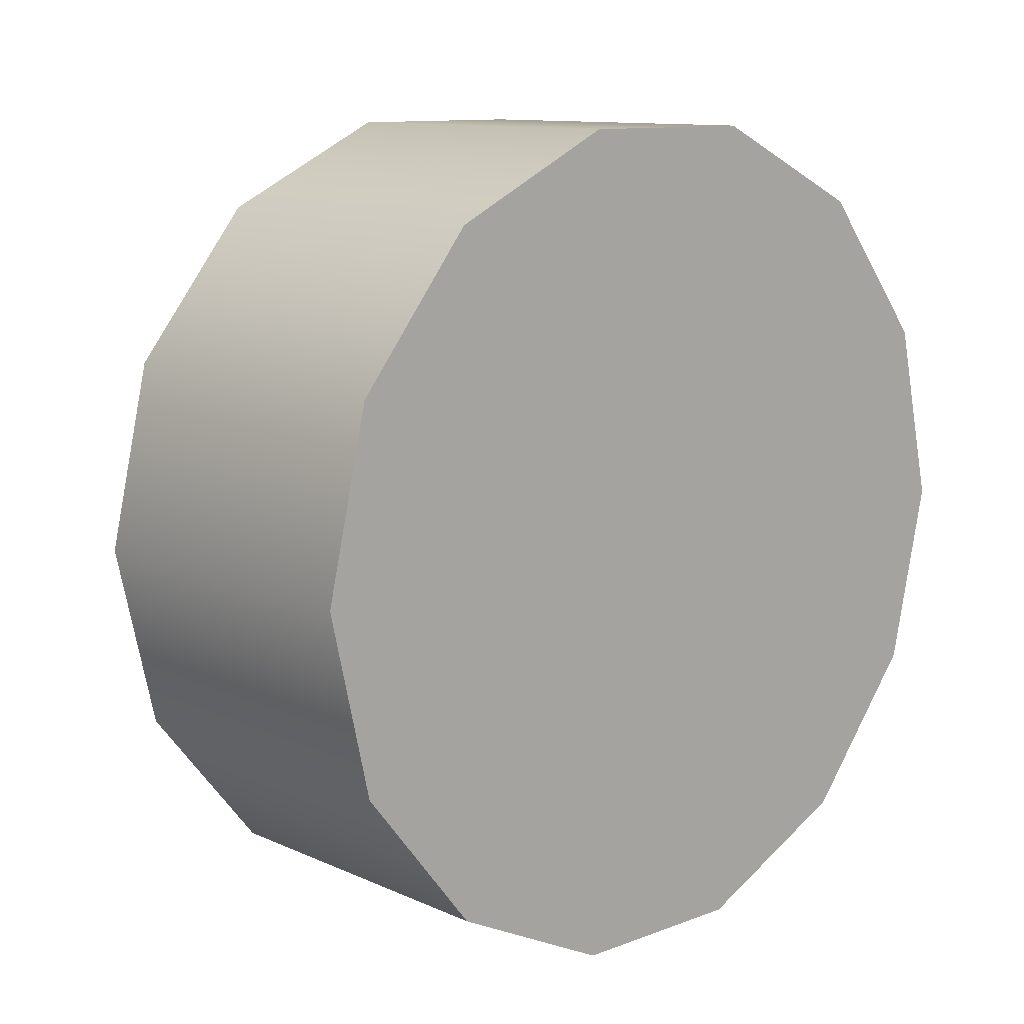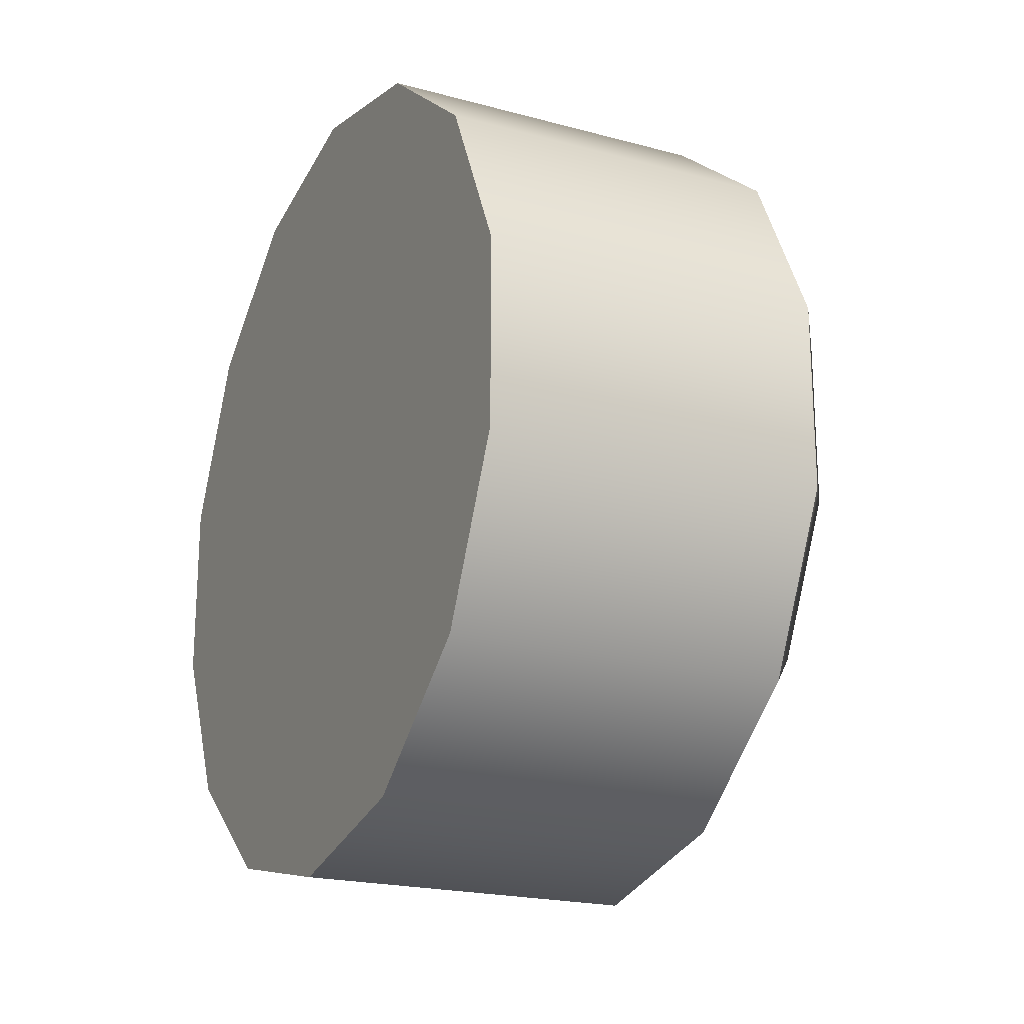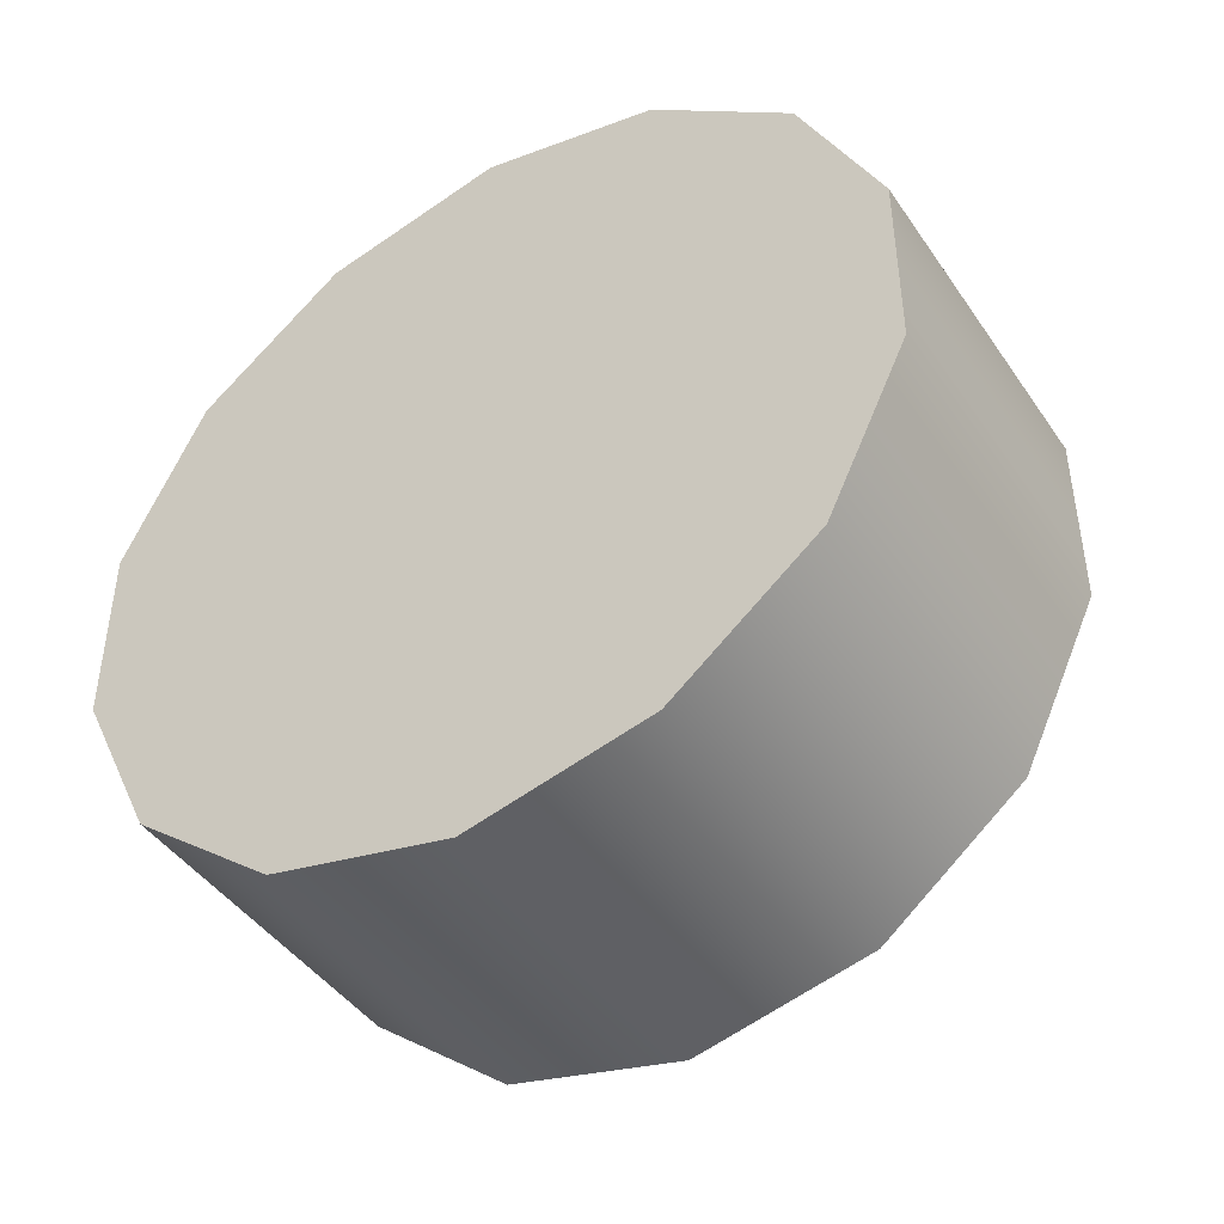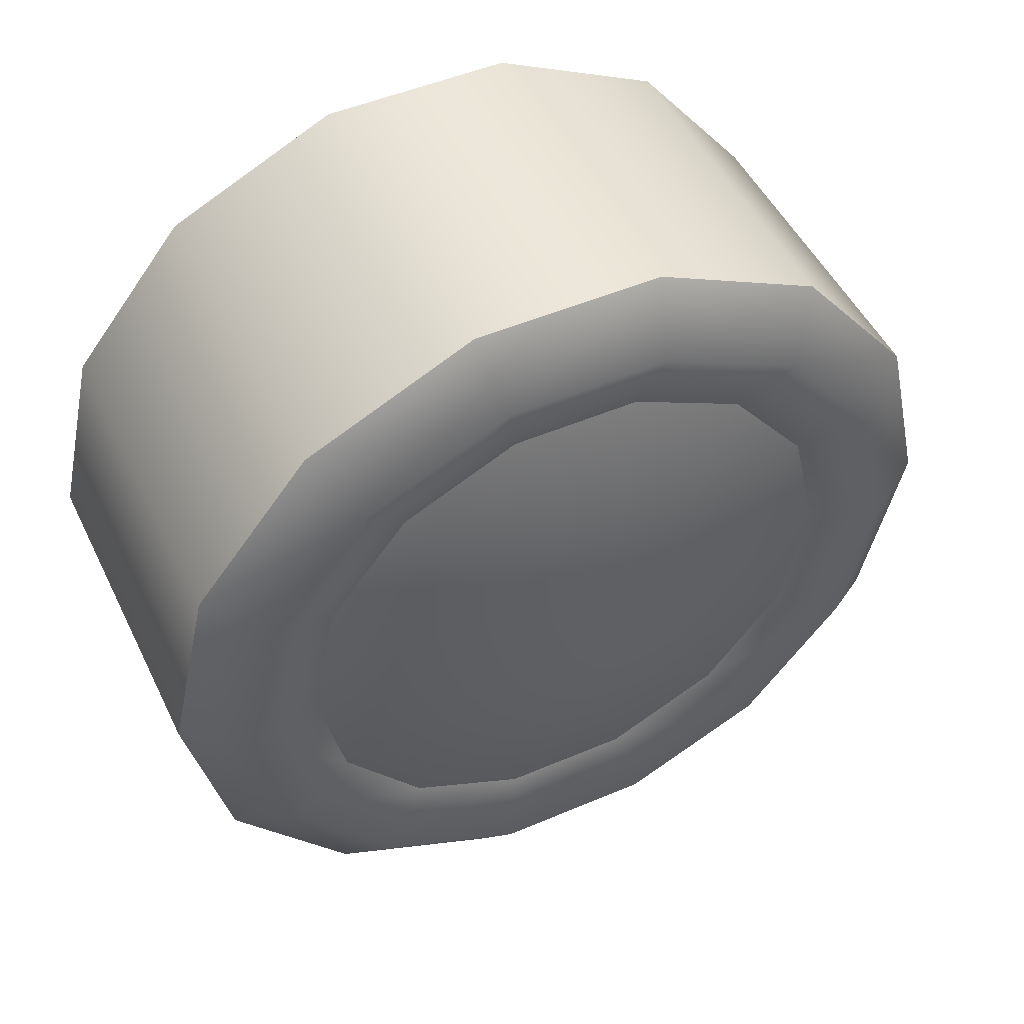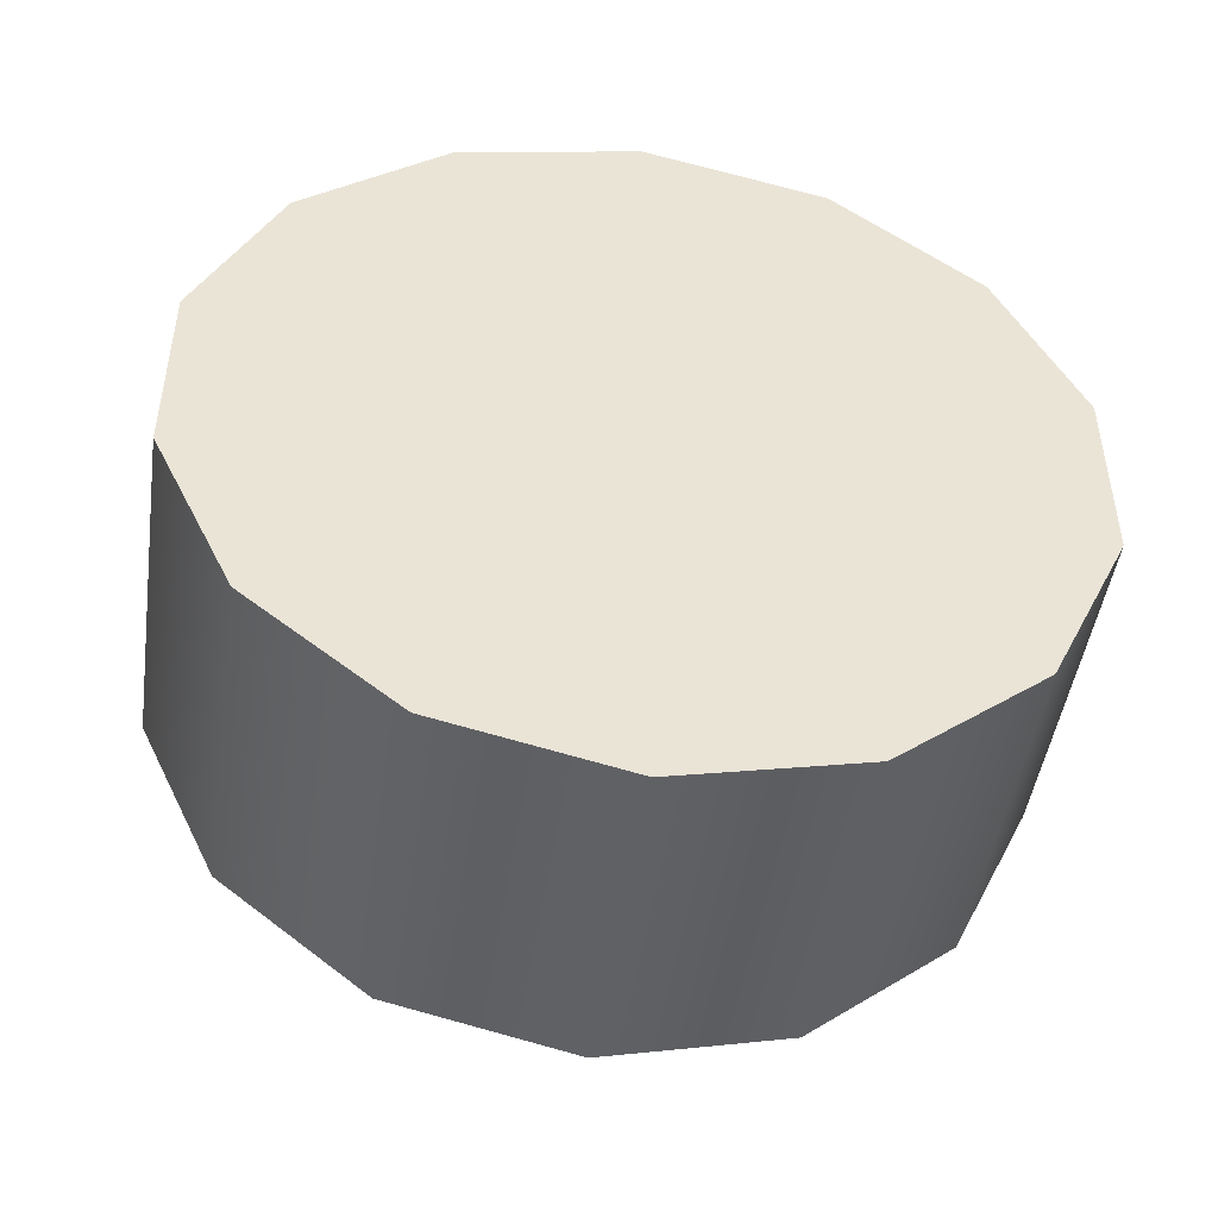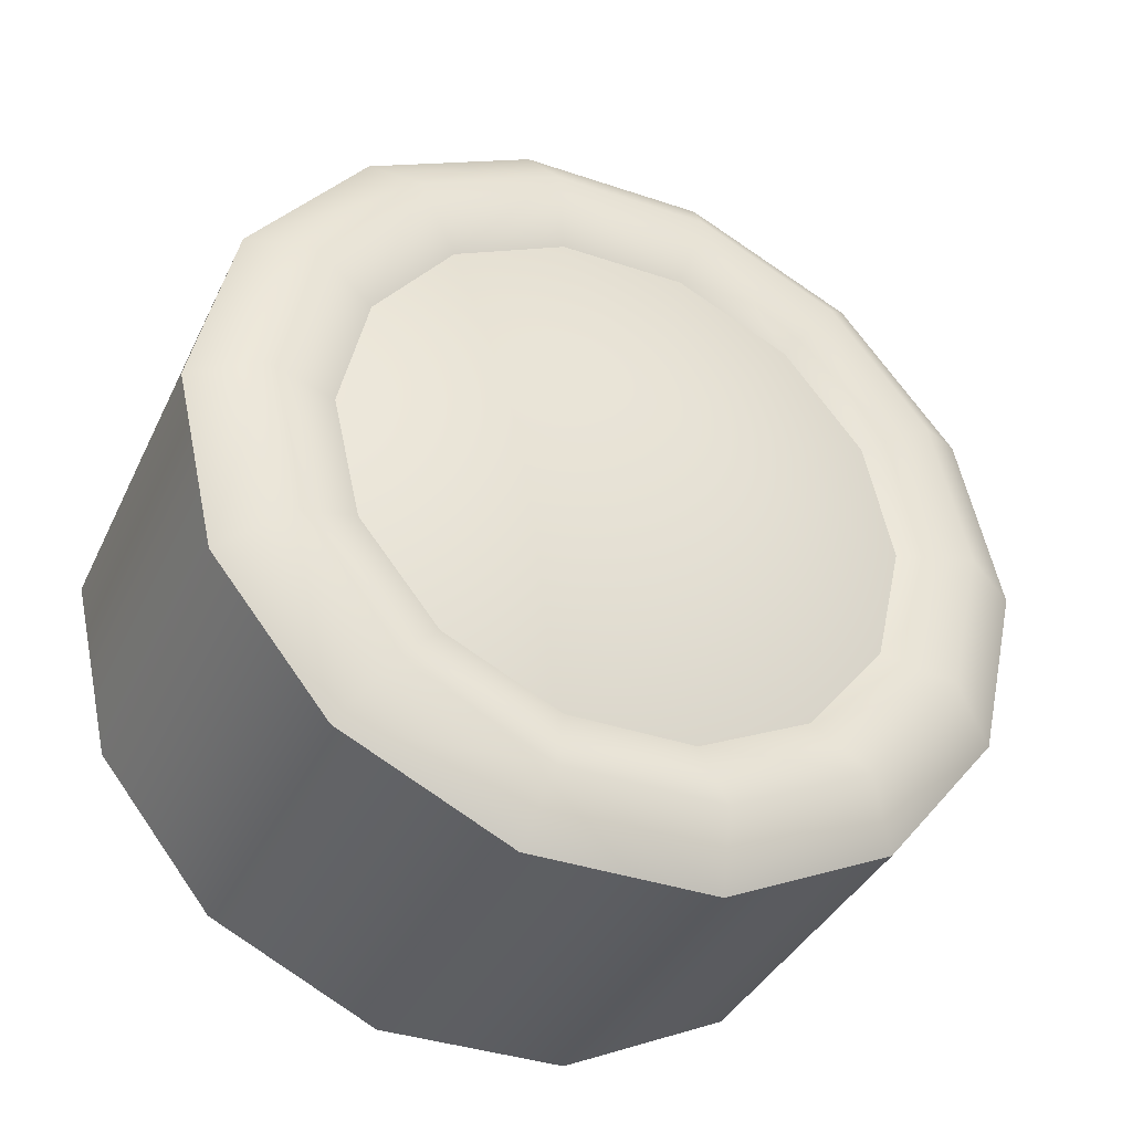
<metadata>
{"format":"obj","ext":"obj","renderer":"f3d","projection":"perspective","resolution":1024,"background":"white","views":[{"elev":11.2,"azim":-132.6,"up":"+Y"},{"elev":-20.6,"azim":-26.1,"up":"+Z"},{"elev":-44.3,"azim":-57.9,"up":"+Z"},{"elev":49.4,"azim":64.7,"up":"+Y"},{"elev":-47.1,"azim":-98.3,"up":"+Z"},{"elev":-37.6,"azim":66.6,"up":"+Y"}]}
</metadata>
<code>
o wheel_alloy
v -0.2175 0.2168 -0.4501
v -0.2175 0.4871 -0.1112
v -0.2175 0.4871 0.1112
v -0.2175 0.2168 0.4501
v -0.2175 -0.4871 0.1112
v -0.2175 -0 -0.4996
v -0.2175 0.3906 -0.3115
v -0.2175 0.3906 0.3115
v -0.2175 -0 0.4996
v -0.2175 -0.2168 0.4501
v -0.2175 -0.3906 0.3115
v -0.2175 -0.4871 -0.1112
v -0.2175 -0.3906 -0.3115
v -0.2175 -0.2168 -0.4501
v 0.1892 -0 -0.4996
v 0.1892 0.2168 -0.4501
v 0.1892 0.3906 -0.3115
v 0.1892 0.4871 -0.1112
v 0.1892 -0 0.4996
v 0.1892 -0.2168 0.4501
v 0.1892 -0.3906 0.3115
v 0.1892 -0.2168 -0.4501
v 0.2142 -0.3301 -0.07533
v 0.1892 0.4871 0.1112
v 0.1892 0.3906 0.3115
v 0.1892 0.2168 0.4501
v 0.1892 -0.4871 0.1112
v 0.1892 -0.4871 -0.1112
v 0.1892 -0.3906 -0.3115
v 0.2142 1.9e-05 -0.3386
v 0.2142 0.1469 -0.305
v 0.2142 0.2647 -0.2111
v 0.2142 0.3301 -0.07533
v 0.2142 0.3301 0.07535
v 0.2142 0.2647 0.2111
v 0.2142 0.1469 0.3051
v 0.2142 1.9e-05 0.3386
v 0.2142 -0.1469 0.3051
v 0.2142 -0.2647 0.2111
v 0.2142 -0.3301 0.07535
v 0.2142 -0.2647 -0.2111
v 0.2142 -0.1469 -0.305
v 0.3102 1.9e-05 9e-06
v 0.2421 -0 -0.4232
v 0.2421 0.1836 -0.3813
v 0.2421 0.3308 -0.2638
v 0.2421 0.4126 -0.09416
v 0.2421 0.4126 0.09416
v 0.2421 0.3308 0.2638
v 0.2421 0.1836 0.3813
v 0.2421 -0 0.4232
v 0.2421 -0.1836 0.3813
v 0.2421 -0.3308 0.2638
v 0.2421 -0.4126 0.09416
v 0.2421 -0.4126 -0.09416
v 0.2421 -0.3308 -0.2638
v 0.2421 -0.1836 -0.3813
f 2 17 7
f 4 25 8
f 14 15 22
f 8 24 3
f 6 16 15
f 12 27 5
f 12 29 28
f 14 29 13
f 9 26 4
f 11 20 10
f 3 18 2
f 1 17 16
f 19 50 26
f 10 19 9
f 43 30 31
f 43 31 32
f 43 32 33
f 23 41 43
f 36 43 35
f 37 43 36
f 38 43 37
f 39 43 38
f 40 43 39
f 23 43 40
f 43 41 42
f 43 42 30
f 43 33 34
f 43 34 35
f 21 52 20
f 57 29 22
f 20 51 19
f 25 48 24
f 22 44 57
f 47 17 18
f 45 15 16
f 46 16 17
f 48 18 24
f 56 28 29
f 26 49 25
f 56 23 55
f 54 21 27
f 28 54 27
f 51 38 37
f 47 32 46
f 50 37 36
f 48 35 34
f 48 33 47
f 49 36 35
f 46 31 45
f 45 30 44
f 44 42 57
f 57 41 56
f 54 23 40
f 53 40 39
f 52 39 38
f 5 21 11
f 13 10 3
f 2 18 17
f 4 26 25
f 14 6 15
f 8 25 24
f 6 1 16
f 12 28 27
f 12 13 29
f 14 22 29
f 9 19 26
f 11 21 20
f 3 24 18
f 1 7 17
f 19 51 50
f 10 20 19
f 21 53 52
f 57 56 29
f 20 52 51
f 25 49 48
f 22 15 44
f 47 46 17
f 45 44 15
f 46 45 16
f 48 47 18
f 56 55 28
f 26 50 49
f 56 41 23
f 54 53 21
f 28 55 54
f 51 52 38
f 47 33 32
f 50 51 37
f 48 49 35
f 48 34 33
f 49 50 36
f 46 32 31
f 45 31 30
f 44 30 42
f 57 42 41
f 54 55 23
f 53 54 40
f 52 53 39
f 5 27 21
f 7 1 6
f 6 14 13
f 13 12 5
f 5 11 10
f 10 9 4
f 4 8 3
f 3 2 7
f 7 6 13
f 13 5 10
f 10 4 3
f 3 7 13

</code>
